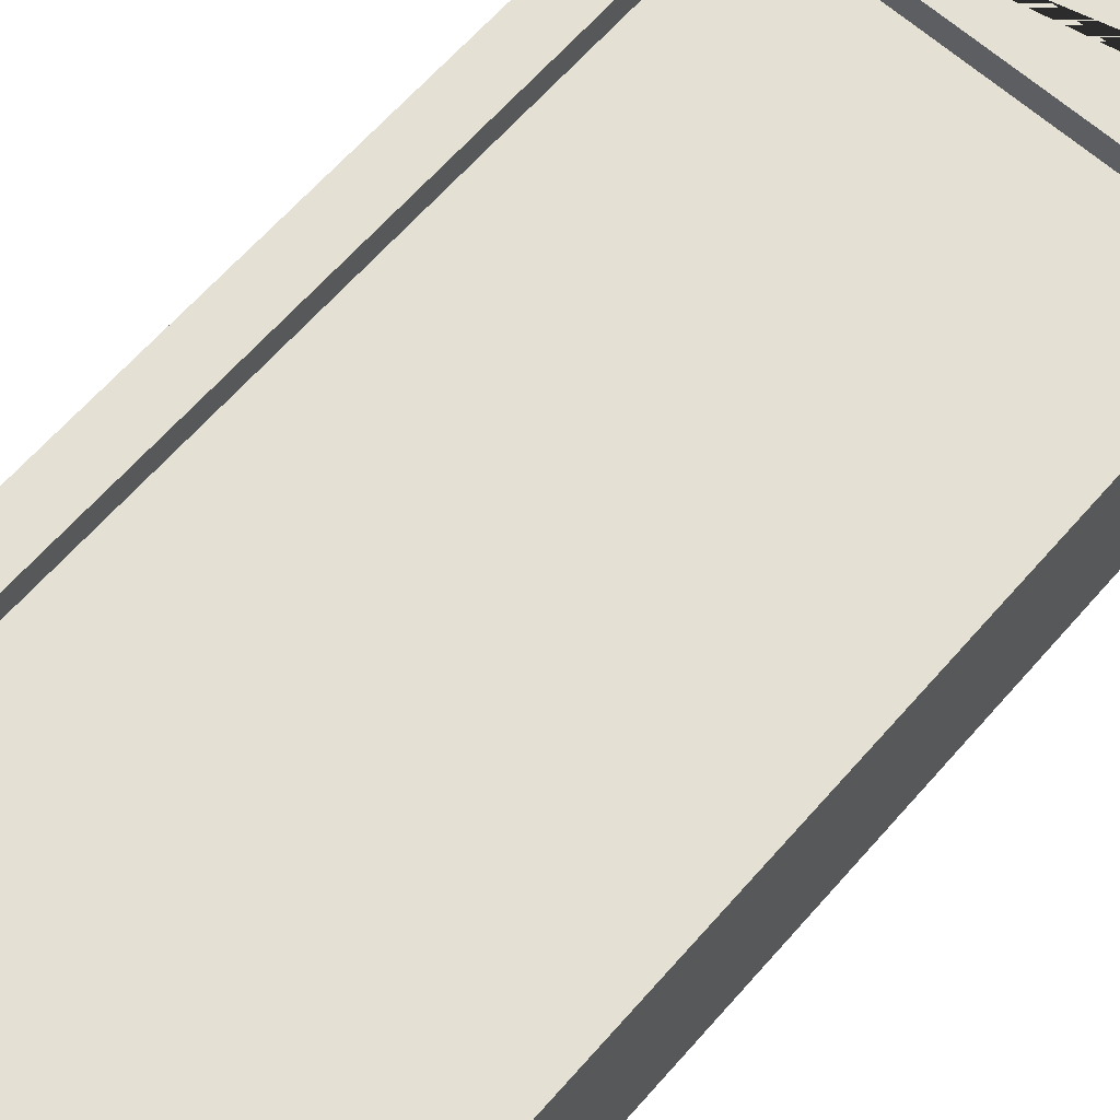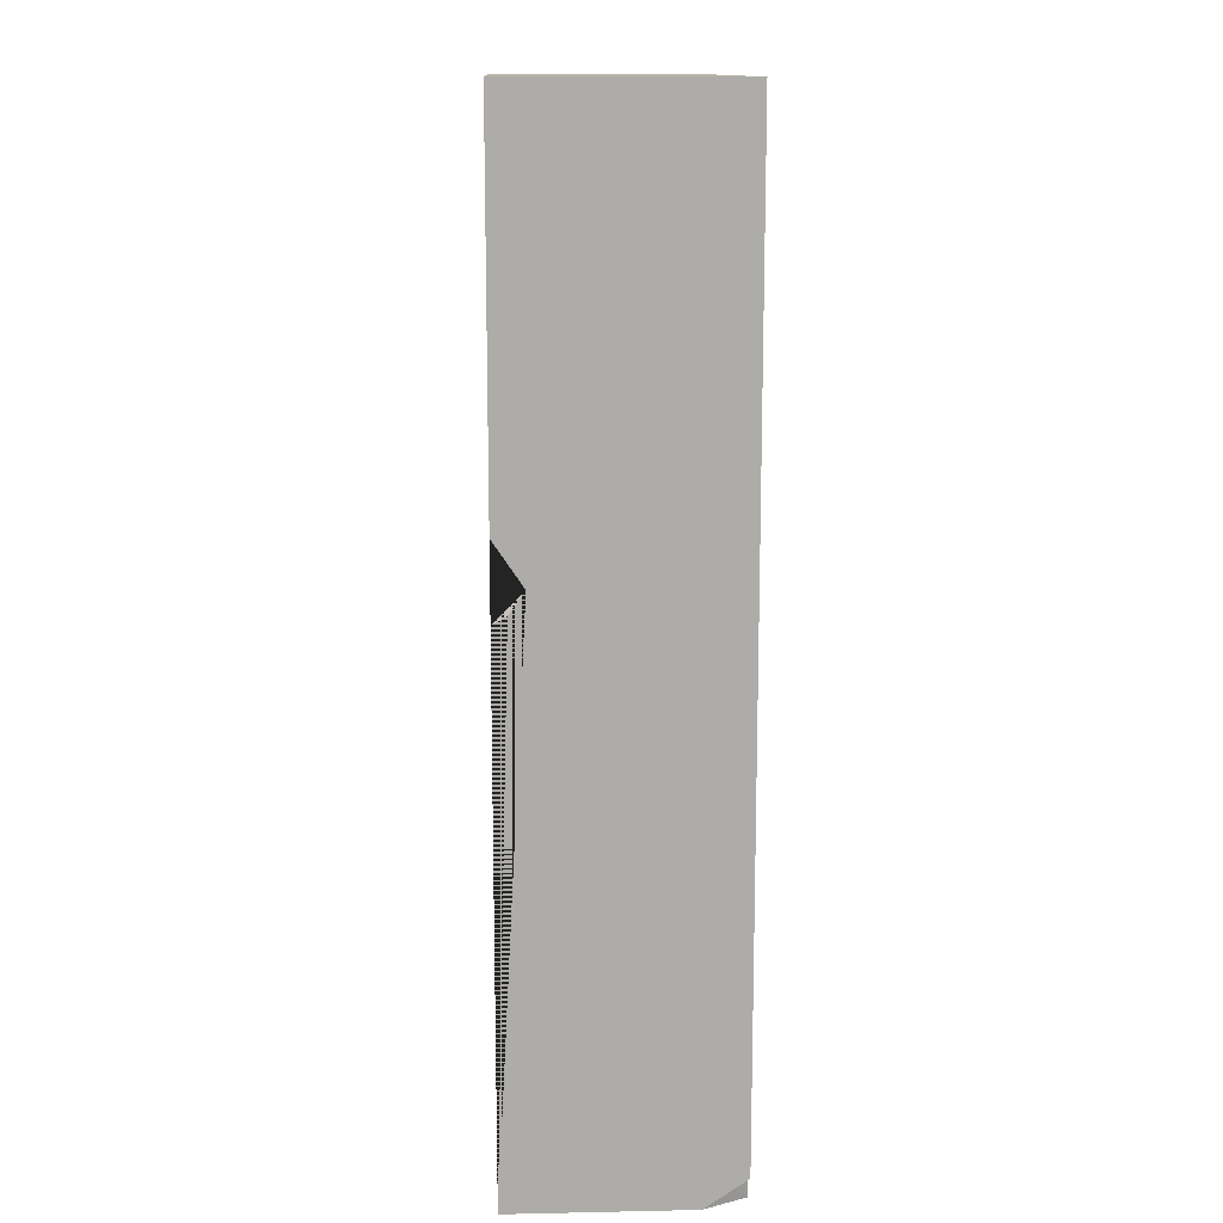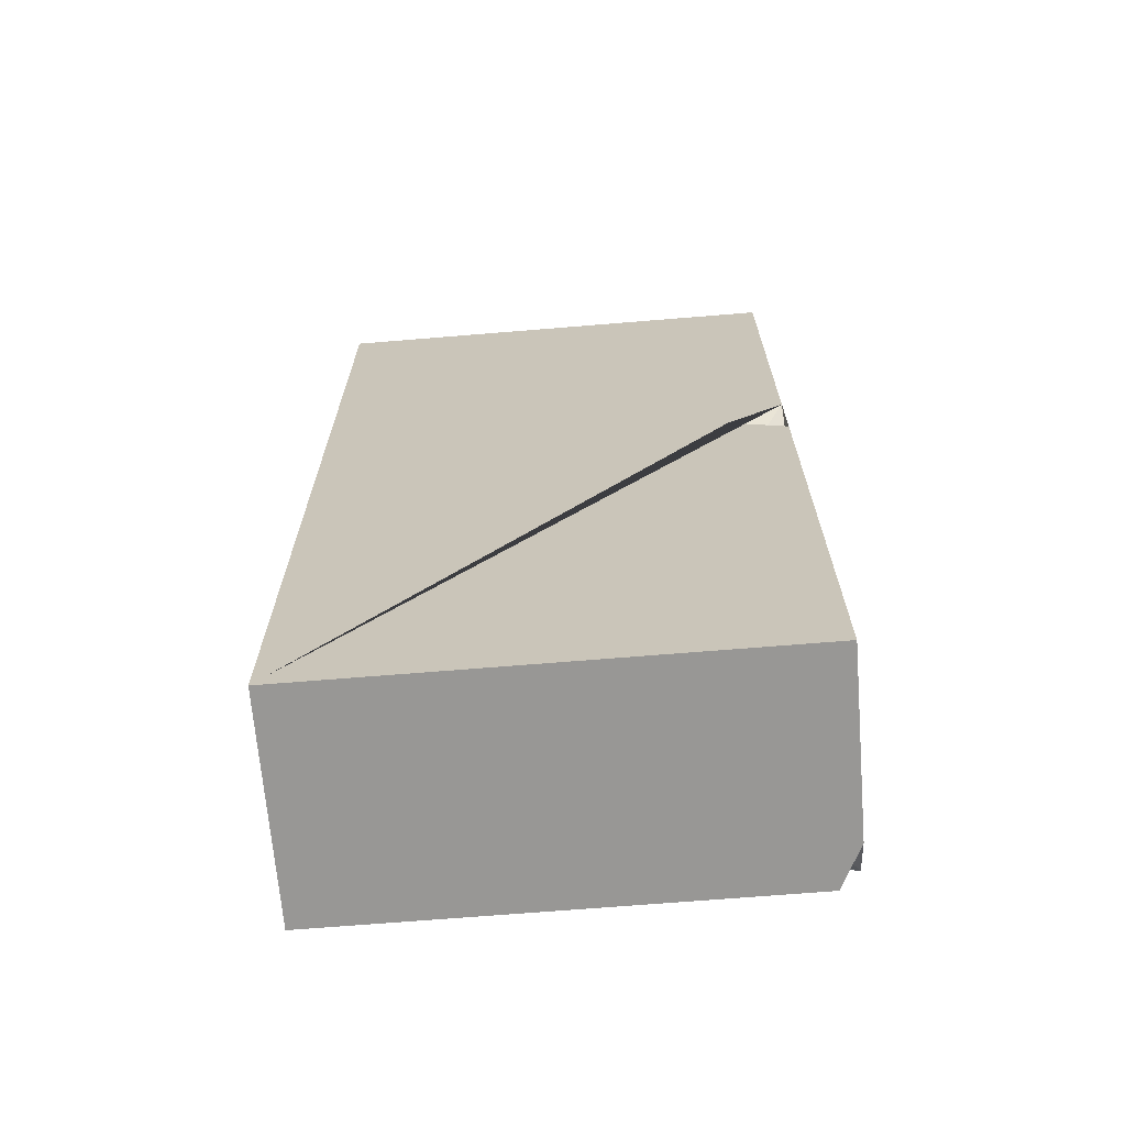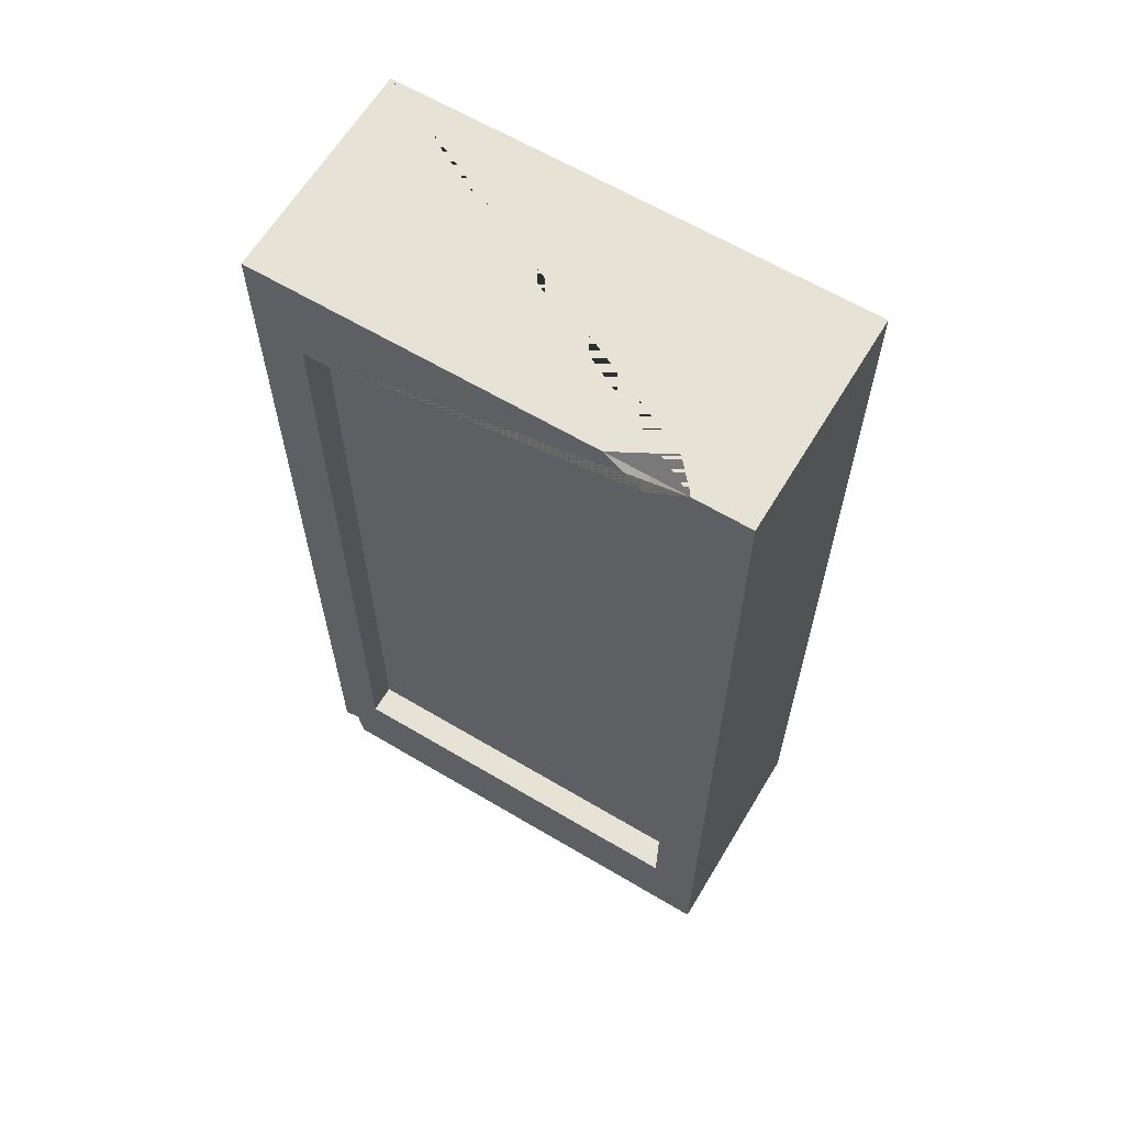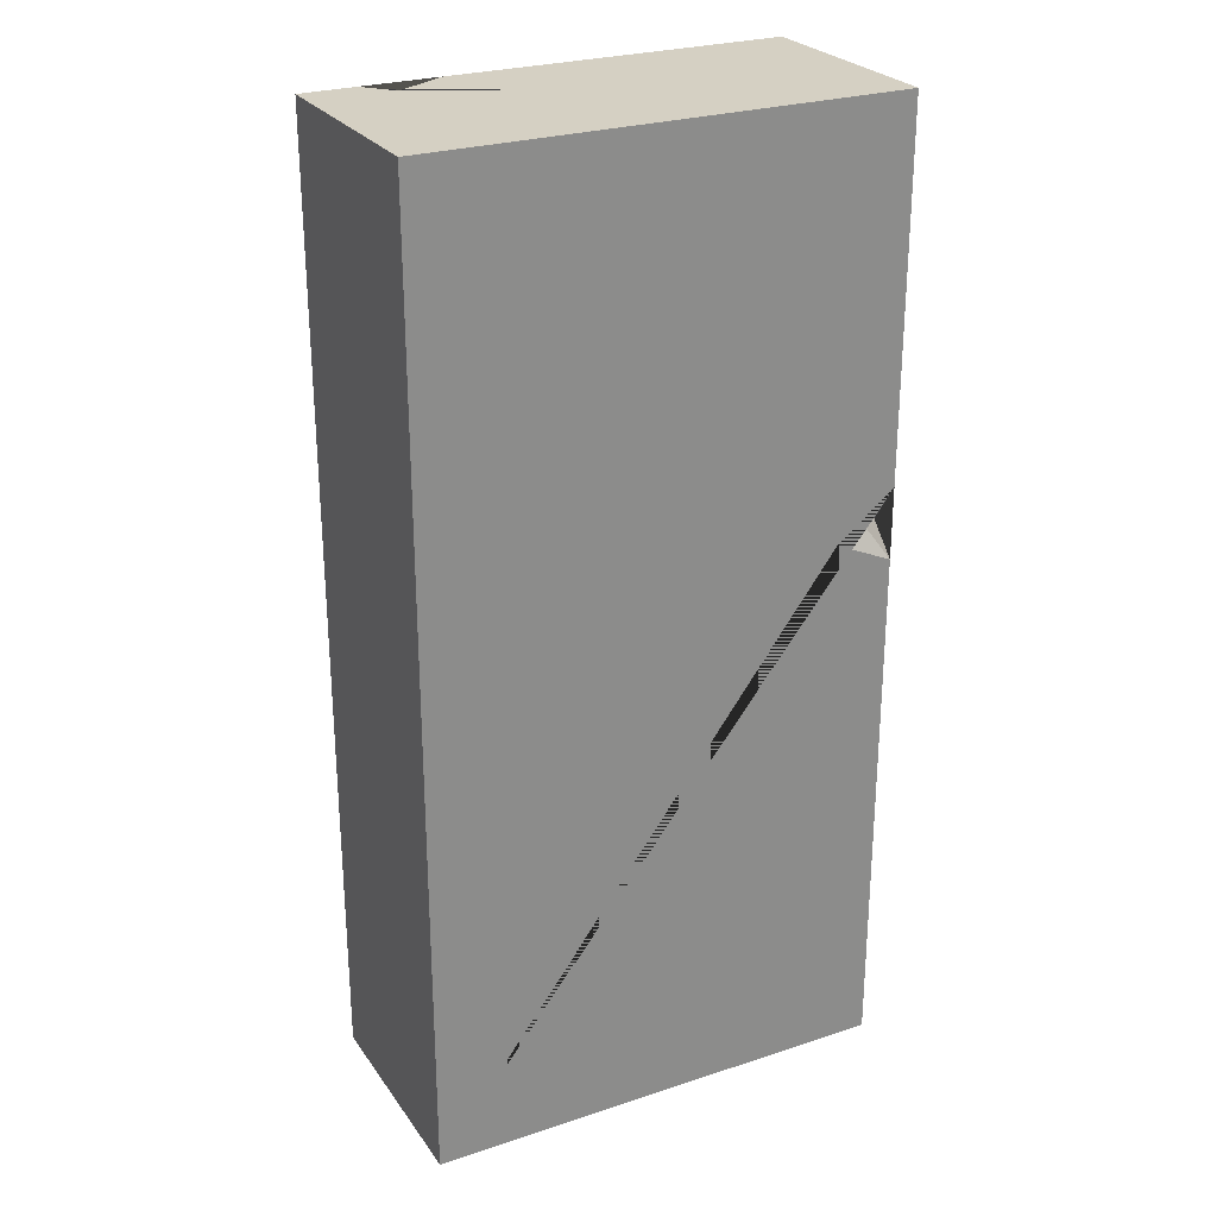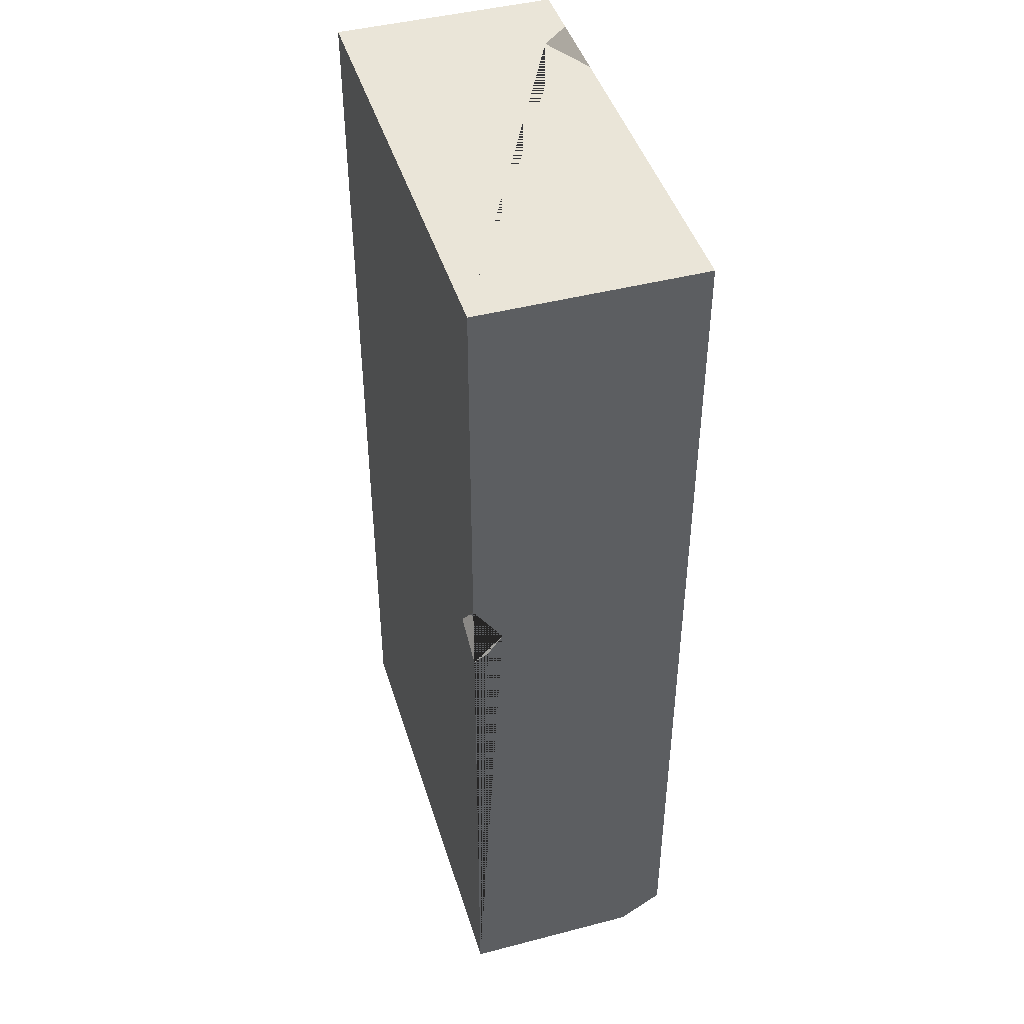
<metadata>
{"format":"obj","ext":"obj","renderer":"f3d","projection":"perspective","resolution":1024,"background":"white","views":[{"elev":65.8,"azim":-138.5,"up":"+Y"},{"elev":13.4,"azim":87.3,"up":"+Z"},{"elev":-68.2,"azim":4.7,"up":"+Z"},{"elev":63.3,"azim":-149.0,"up":"+Z"},{"elev":26.4,"azim":-27.4,"up":"+Z"},{"elev":44.7,"azim":73.2,"up":"+Z"}]}
</metadata>
<code>
o Cube
v 0.8004 0.4672 -1.637
v 1 -0.4672 -2.045
v 0.8004 0.4672 1.637
v 1 -0.4672 2.045
v -0.8004 0.4672 -1.637
v -1 -0.4672 -2.045
v -0.8004 0.4672 1.637
v -1 -0.4672 2.045
v 1 0.4672 2.045
v -1 0.4672 2.045
v 0.9573 0.3976 -1.973
v -1 0.4672 -2.045
v 0.8004 0.3438 -1.637
v 0.8004 0.3438 1.637
v -0.8004 0.3438 -1.637
v -0.8004 0.3438 1.637
v 0.9299 0.4672 -1.901
v 1 0.4672 -1.923
v 0.9114 0.4672 -2.045
v 1 0.2886 -2.045
v -0.4326 0.4672 2.045
v -0.766 0.4672 2.045
v -0.5937 0.4672 1.92
v -0.6573 0.3447 2.045
v -0.5846 0.3952 1.963
v 1 -0.4672 0.5014
v 0.91 -0.4192 0.3292
v 1 -0.4672 0.1922
v 0.7499 -0.4672 0.3039
v 1 -0.3431 0.3176
v 1 -0.408 0.2254
f 5 7 16 15
f 4 9 21 24 22 10 8
f 8 10 12 6
f 6 2 28 29 26 4 8
f 2 20 18 9 4 26 30 31 28
f 6 12 19 20 2
f 3 7 10 22 23 21 9
f 1 3 9 18 17
f 7 5 12 10
f 5 1 17 19 12
f 13 15 16 14
f 7 3 14 16
f 1 5 15 13
f 3 1 13 14
f 17 18 11
f 18 20 11
f 20 19 11
f 19 17 11
f 21 23 25
f 22 24 21 25
f 22 25 23
f 26 29 27
f 27 29 28
f 28 31 30 27
f 27 30 26

</code>
